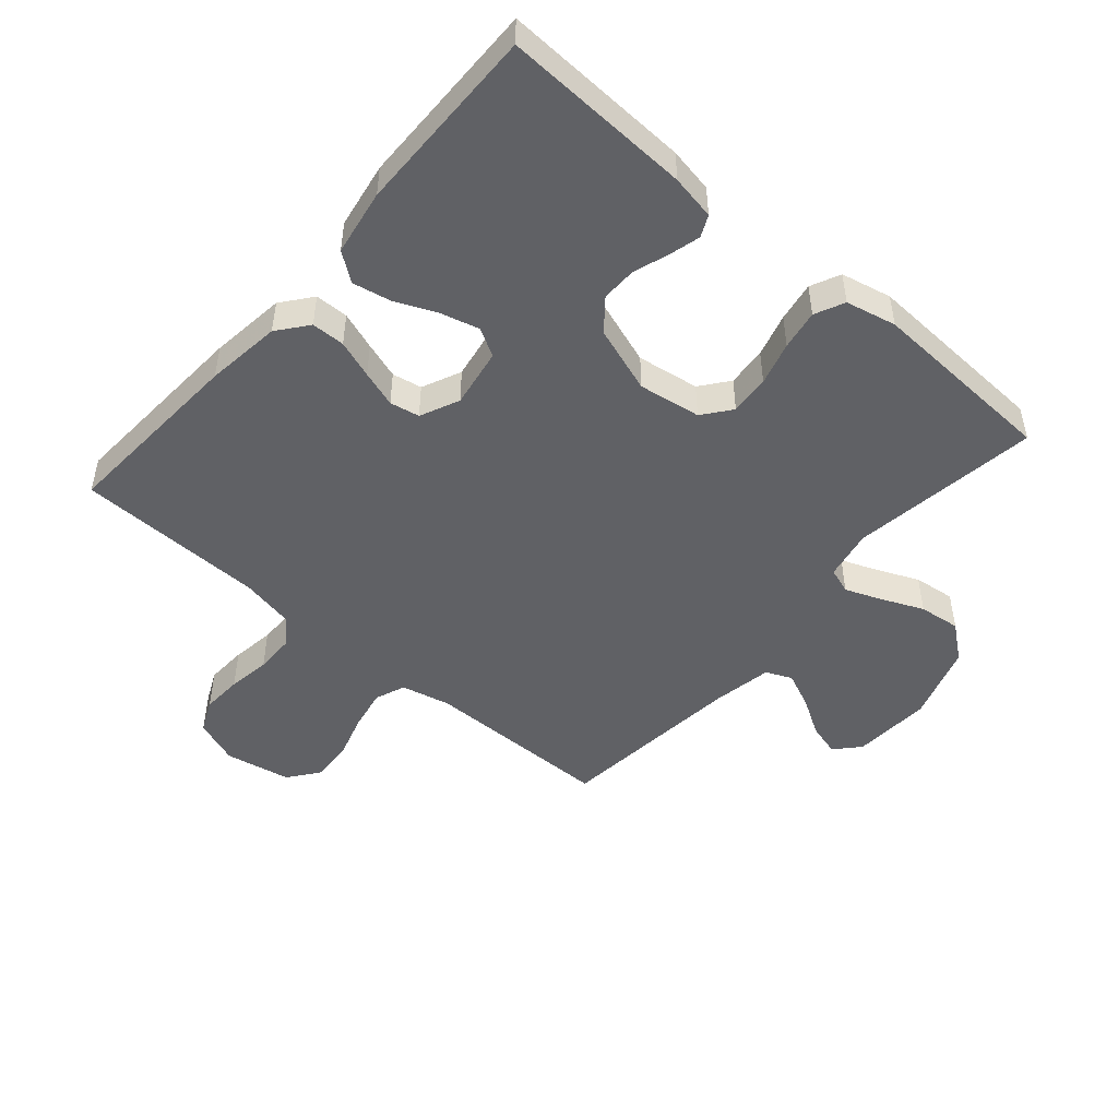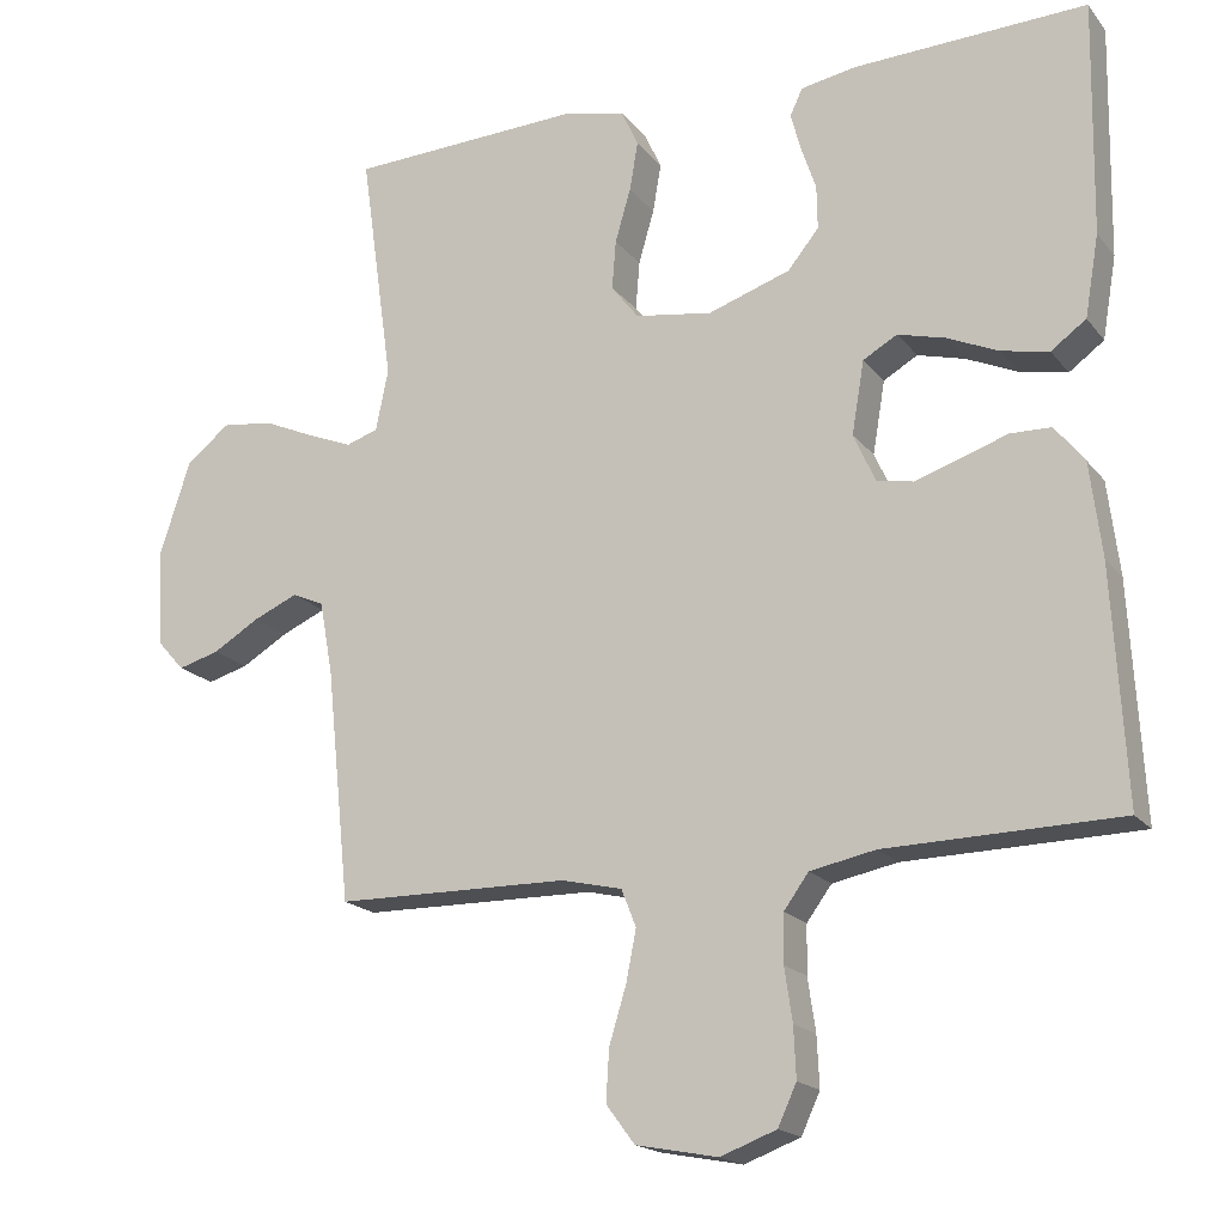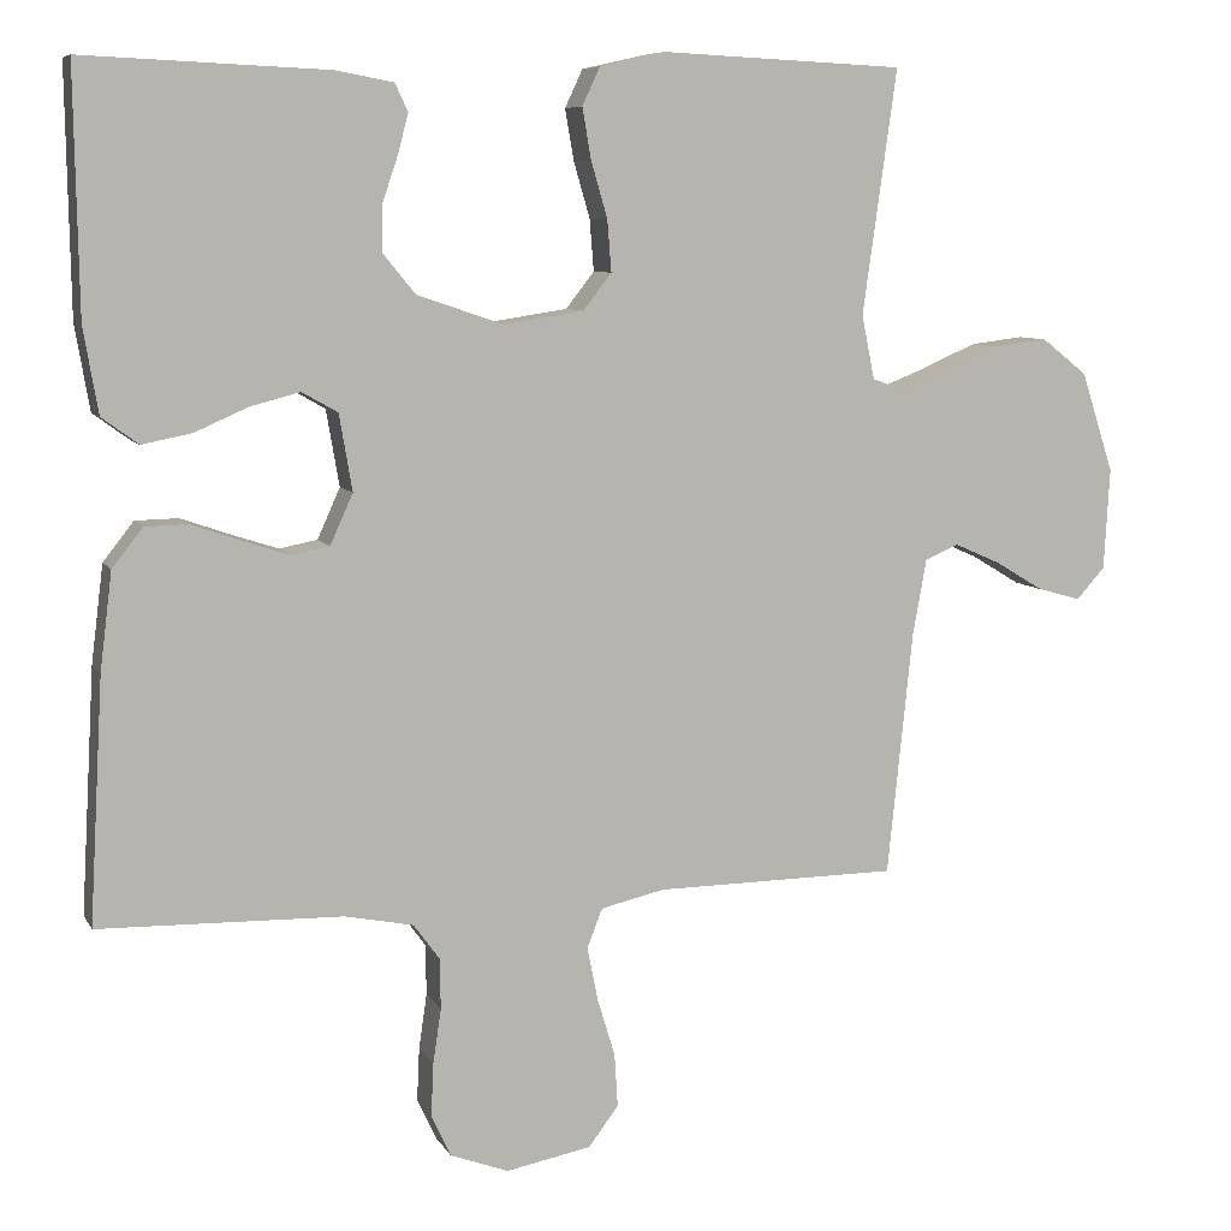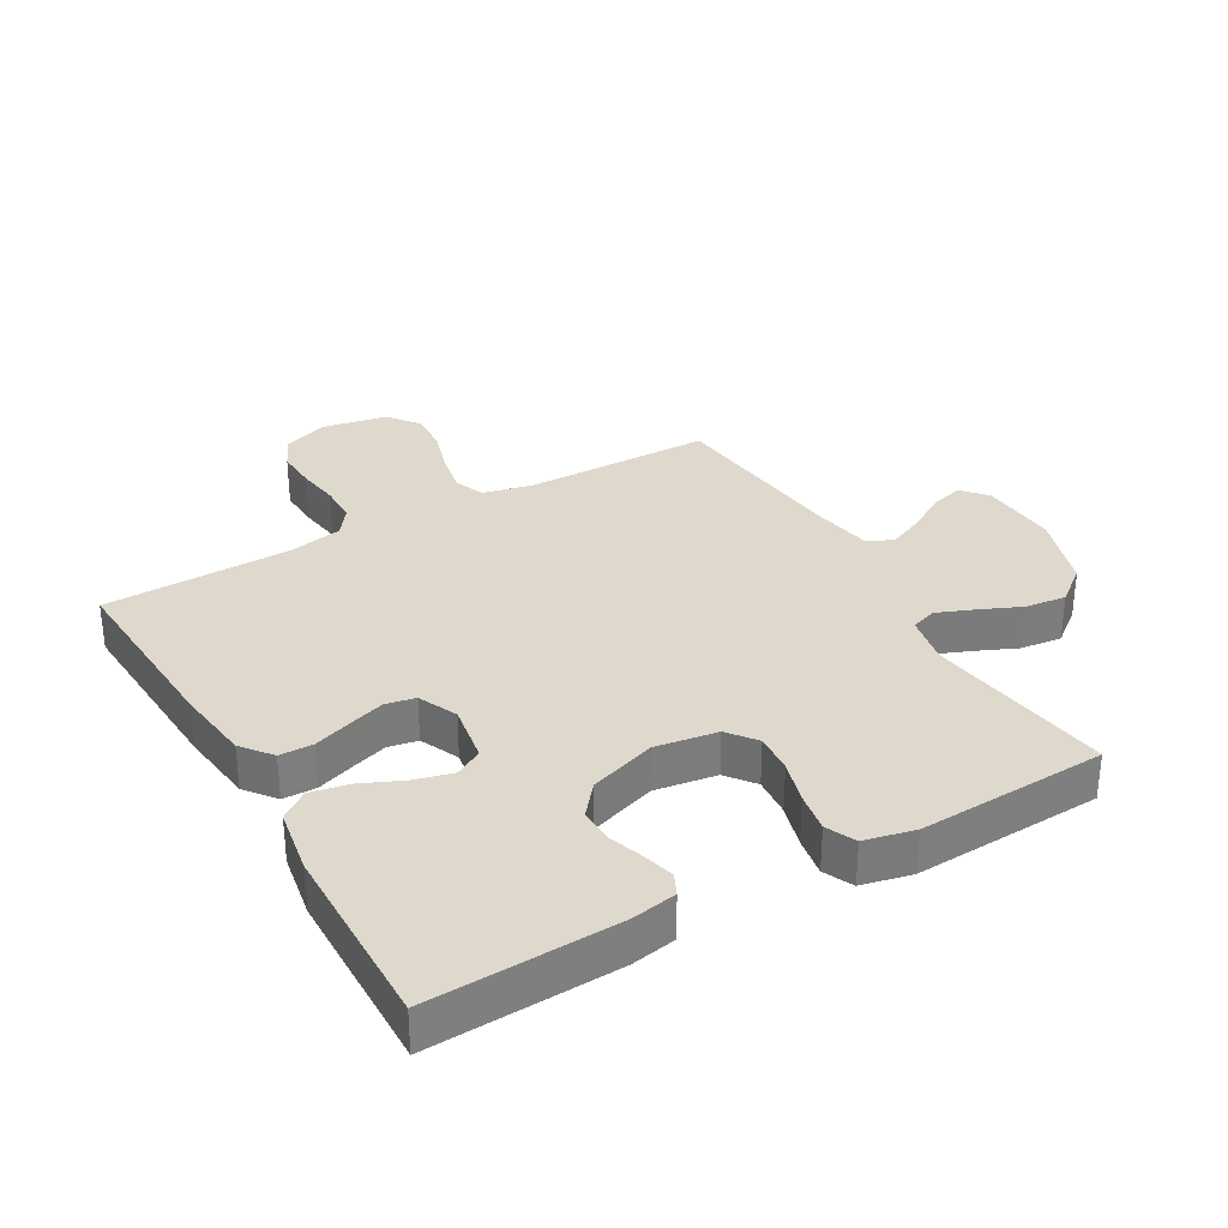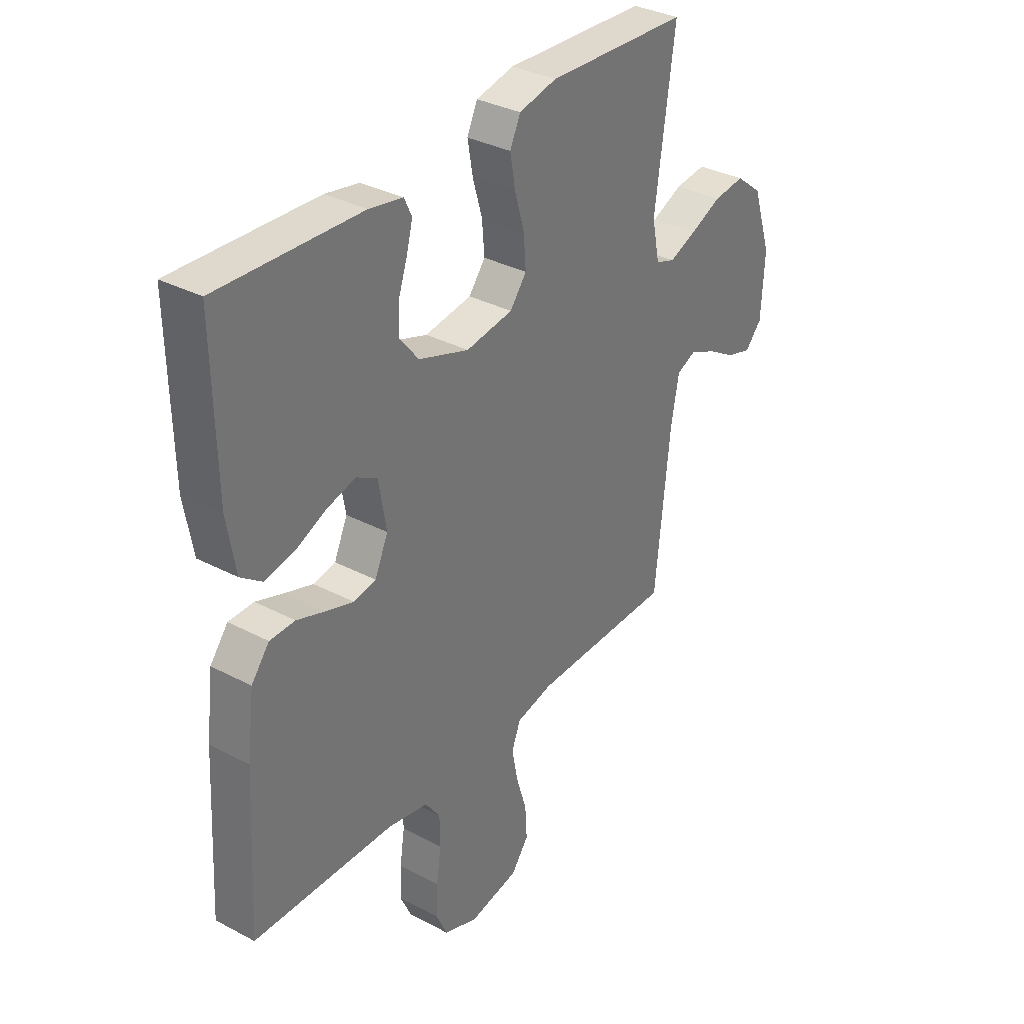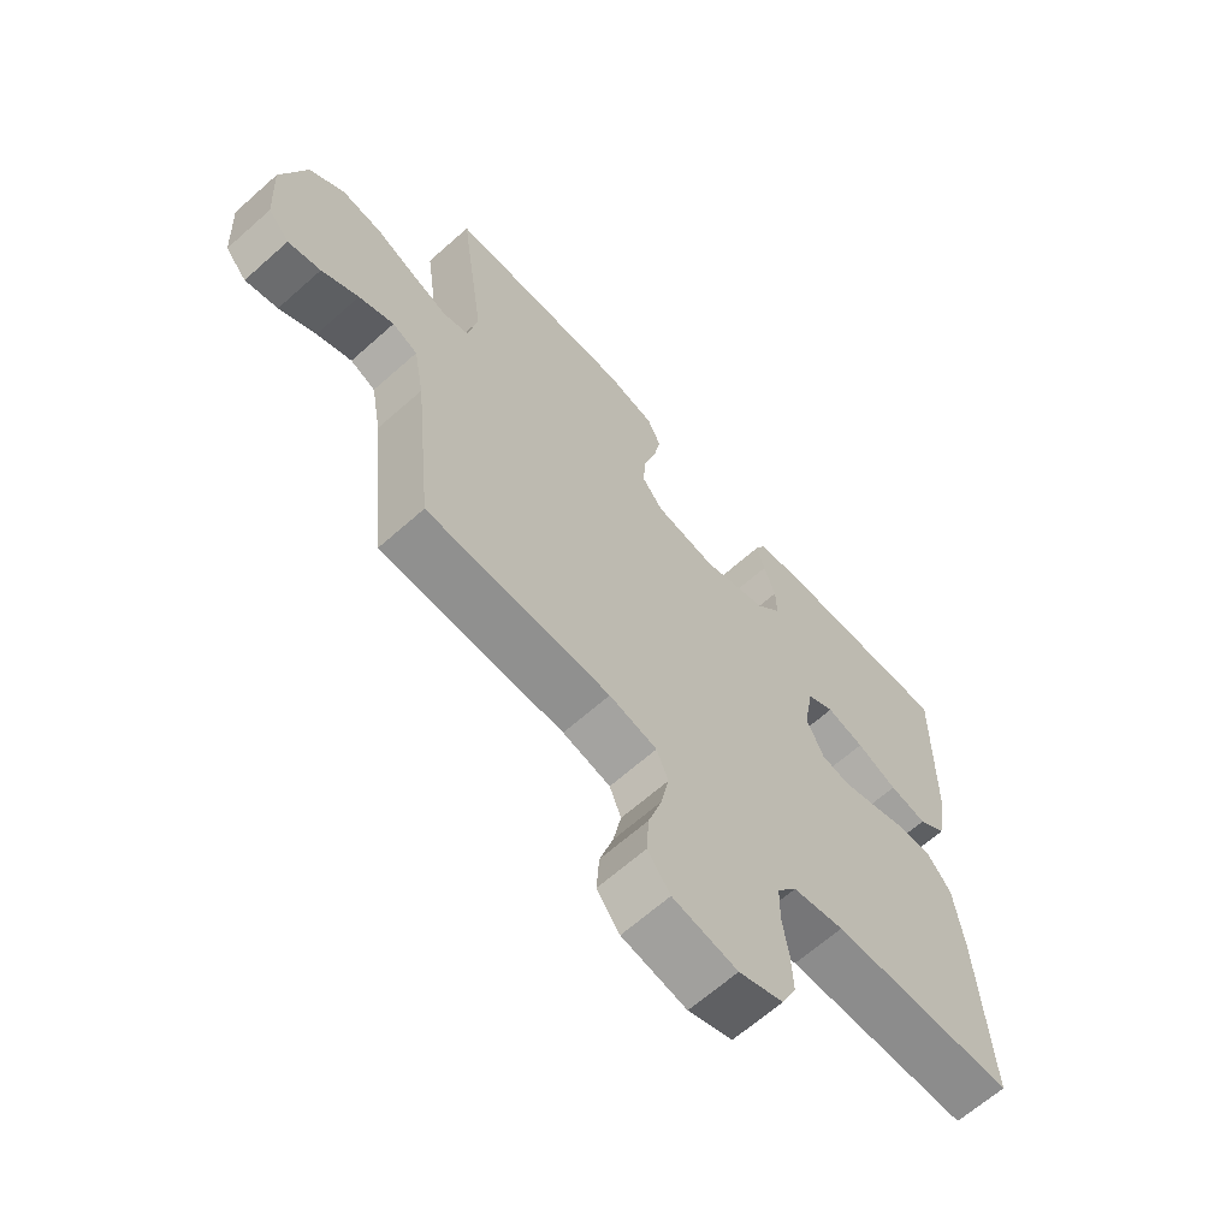
<metadata>
{"format":"obj","ext":"obj","renderer":"f3d","projection":"perspective","resolution":1024,"background":"white","views":[{"elev":-48.4,"azim":-40.9,"up":"+Y"},{"elev":-18.1,"azim":-154.2,"up":"+Z"},{"elev":7.8,"azim":-17.9,"up":"+Z"},{"elev":31.9,"azim":-29.9,"up":"+Y"},{"elev":33.9,"azim":-54.3,"up":"+Z"},{"elev":-65.1,"azim":131.8,"up":"+Z"}]}
</metadata>
<code>
v 0.5 0.07 -0.5
v 0.2 0.07 -0.503
v 0.122 0.07 -0.521
v 0.103 0.07 -0.569
v 0.116 0.07 -0.635
v 0.138 0.07 -0.707
v 0.142 0.07 -0.773
v 0.105 0.07 -0.822
v 0 0.07 -0.842
v -0.072 0.07 -0.815
v -0.096 0.07 -0.763
v -0.093 0.07 -0.698
v -0.083 0.07 -0.63
v -0.084 0.07 -0.568
v -0.116 0.07 -0.524
v -0.2 0.07 -0.507
v -0.5 0.07 -0.5
v -0.483 0.07 -0.2
v -0.468 0.07 -0.08
v -0.43 0.07 -0.032
v -0.377 0.07 -0.031
v -0.317 0.07 -0.052
v -0.259 0.07 -0.071
v -0.212 0.07 -0.062
v -0.184 0.07 0
v -0.2 0.07 0.094
v -0.244 0.07 0.119
v -0.305 0.07 0.103
v -0.371 0.07 0.074
v -0.432 0.07 0.062
v -0.477 0.07 0.095
v -0.495 0.07 0.2
v -0.5 0.07 0.5
v -0.2 0.07 0.487
v -0.129 0.07 0.474
v -0.113 0.07 0.44
v -0.126 0.07 0.391
v -0.145 0.07 0.335
v -0.146 0.07 0.279
v -0.106 0.07 0.23
v 0 0.07 0.194
v 0.099 0.07 0.209
v 0.134 0.07 0.254
v 0.129 0.07 0.317
v 0.109 0.07 0.386
v 0.098 0.07 0.449
v 0.12 0.07 0.496
v 0.2 0.07 0.514
v 0.5 0.07 0.5
v 0.458 0.07 0.2
v 0.474 0.07 0.121
v 0.515 0.07 0.107
v 0.573 0.07 0.13
v 0.639 0.07 0.159
v 0.705 0.07 0.167
v 0.761 0.07 0.123
v 0.801 0.07 0
v 0.794 0.07 -0.125
v 0.759 0.07 -0.164
v 0.706 0.07 -0.149
v 0.646 0.07 -0.113
v 0.589 0.07 -0.088
v 0.548 0.07 -0.106
v 0.531 0.07 -0.2
v 0.5 0 -0.5
v 0.2 0 -0.503
v 0.122 0 -0.521
v 0.103 0 -0.569
v 0.116 0 -0.635
v 0.138 0 -0.707
v 0.142 0 -0.773
v 0.105 0 -0.822
v 0 0 -0.842
v -0.072 0 -0.815
v -0.096 0 -0.763
v -0.093 0 -0.698
v -0.083 0 -0.63
v -0.084 0 -0.568
v -0.116 0 -0.524
v -0.2 0 -0.507
v -0.5 0 -0.5
v -0.483 0 -0.2
v -0.468 0 -0.08
v -0.43 0 -0.032
v -0.377 0 -0.031
v -0.317 0 -0.052
v -0.259 0 -0.071
v -0.212 0 -0.062
v -0.184 0 0
v -0.2 0 0.094
v -0.244 0 0.119
v -0.305 0 0.103
v -0.371 0 0.074
v -0.432 0 0.062
v -0.477 0 0.095
v -0.495 0 0.2
v -0.5 0 0.5
v -0.2 0 0.487
v -0.129 0 0.474
v -0.113 0 0.44
v -0.126 0 0.391
v -0.145 0 0.335
v -0.146 0 0.279
v -0.106 0 0.23
v 0 0 0.194
v 0.099 0 0.209
v 0.134 0 0.254
v 0.129 0 0.317
v 0.109 0 0.386
v 0.098 0 0.449
v 0.12 0 0.496
v 0.2 0 0.514
v 0.5 0 0.5
v 0.458 0 0.2
v 0.474 0 0.121
v 0.515 0 0.107
v 0.573 0 0.13
v 0.639 0 0.159
v 0.705 0 0.167
v 0.761 0 0.123
v 0.801 0 0
v 0.794 0 -0.125
v 0.759 0 -0.164
v 0.706 0 -0.149
v 0.646 0 -0.113
v 0.589 0 -0.088
v 0.548 0 -0.106
v 0.531 0 -0.2
f 59 60 61
f 58 59 61
f 57 58 61
f 56 57 61
f 55 56 61
f 54 55 61
f 53 54 61
f 52 53 61 62
f 51 52 62 63
f 48 49 50
f 47 48 50
f 46 47 50
f 45 46 50
f 44 45 50
f 43 44 50 51
f 51 63 64
f 43 51 64
f 42 43 64
f 36 37 38
f 35 36 38
f 34 35 38
f 33 34 38
f 32 33 38
f 31 32 38
f 30 31 38
f 29 30 38
f 28 29 38
f 27 28 38 39
f 26 27 39 40
f 20 21 22
f 19 20 22
f 18 19 22
f 17 18 22
f 16 17 22
f 15 16 22 23
f 14 15 23 24
f 11 12 13
f 10 11 13
f 9 10 13
f 8 9 13
f 7 8 13
f 6 7 13
f 5 6 13
f 4 5 13 14
f 14 24 25
f 4 14 25
f 3 4 25
f 64 1 2
f 42 64 2
f 41 42 2
f 26 40 41
f 25 26 41
f 3 25 41
f 2 3 41
f 125 124 123
f 125 123 122
f 125 122 121
f 125 121 120
f 125 120 119
f 125 119 118
f 125 118 117
f 126 125 117 116
f 127 126 116 115
f 114 113 112
f 114 112 111
f 114 111 110
f 114 110 109
f 114 109 108
f 115 114 108 107
f 128 127 115
f 128 115 107
f 128 107 106
f 102 101 100
f 102 100 99
f 102 99 98
f 102 98 97
f 102 97 96
f 102 96 95
f 102 95 94
f 102 94 93
f 102 93 92
f 103 102 92 91
f 104 103 91 90
f 86 85 84
f 86 84 83
f 86 83 82
f 86 82 81
f 86 81 80
f 87 86 80 79
f 88 87 79 78
f 77 76 75
f 77 75 74
f 77 74 73
f 77 73 72
f 77 72 71
f 77 71 70
f 77 70 69
f 78 77 69 68
f 89 88 78
f 89 78 68
f 89 68 67
f 66 65 128
f 66 128 106
f 66 106 105
f 105 104 90
f 105 90 89
f 105 89 67
f 105 67 66
f 1 65 66 2
f 2 66 67 3
f 3 67 68 4
f 4 68 69 5
f 5 69 70 6
f 6 70 71 7
f 7 71 72 8
f 8 72 73 9
f 9 73 74 10
f 10 74 75 11
f 11 75 76 12
f 12 76 77 13
f 13 77 78 14
f 14 78 79 15
f 15 79 80 16
f 16 80 81 17
f 17 81 82 18
f 18 82 83 19
f 19 83 84 20
f 20 84 85 21
f 21 85 86 22
f 22 86 87 23
f 23 87 88 24
f 24 88 89 25
f 25 89 90 26
f 26 90 91 27
f 27 91 92 28
f 28 92 93 29
f 29 93 94 30
f 30 94 95 31
f 31 95 96 32
f 32 96 97 33
f 33 97 98 34
f 34 98 99 35
f 35 99 100 36
f 36 100 101 37
f 37 101 102 38
f 38 102 103 39
f 39 103 104 40
f 40 104 105 41
f 41 105 106 42
f 42 106 107 43
f 43 107 108 44
f 44 108 109 45
f 45 109 110 46
f 46 110 111 47
f 47 111 112 48
f 48 112 113 49
f 49 113 114 50
f 50 114 115 51
f 51 115 116 52
f 52 116 117 53
f 53 117 118 54
f 54 118 119 55
f 55 119 120 56
f 56 120 121 57
f 57 121 122 58
f 58 122 123 59
f 59 123 124 60
f 60 124 125 61
f 61 125 126 62
f 62 126 127 63
f 63 127 128 64
f 64 128 65 1

</code>
